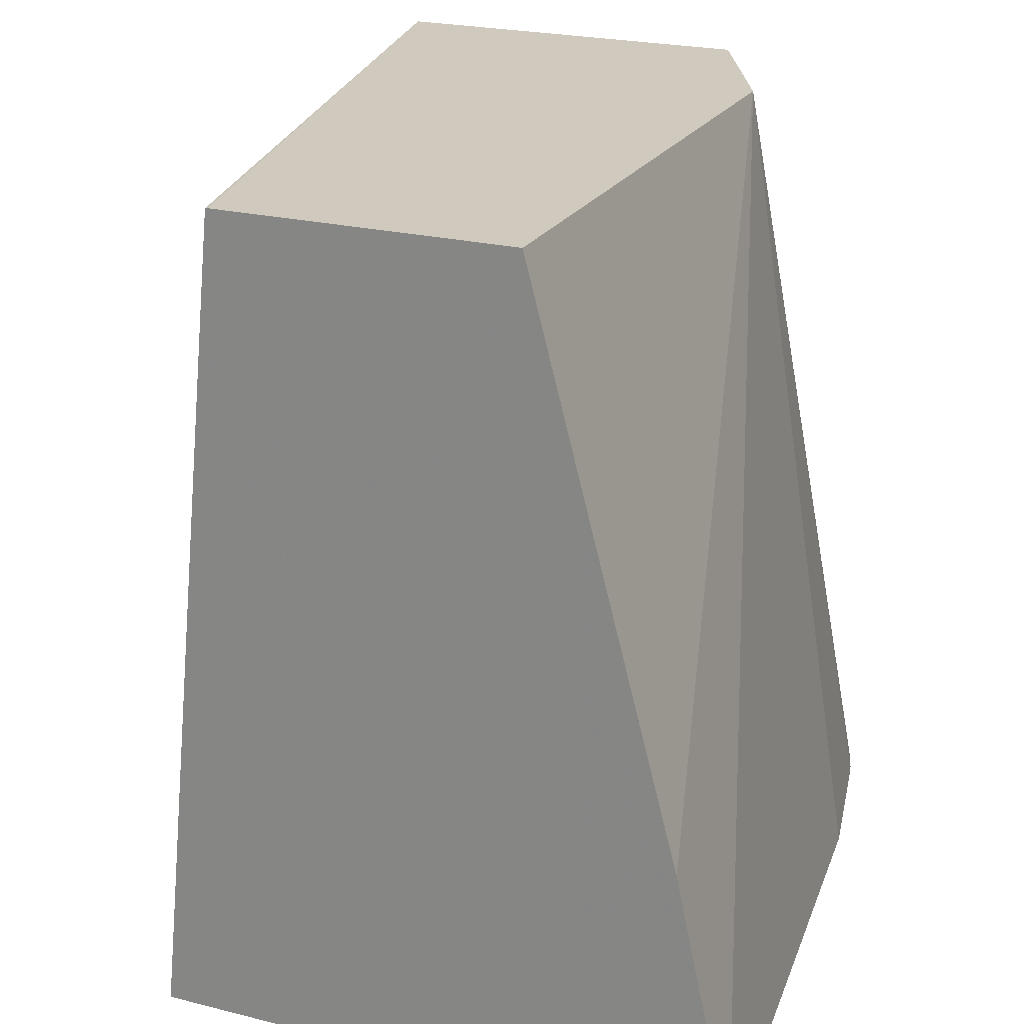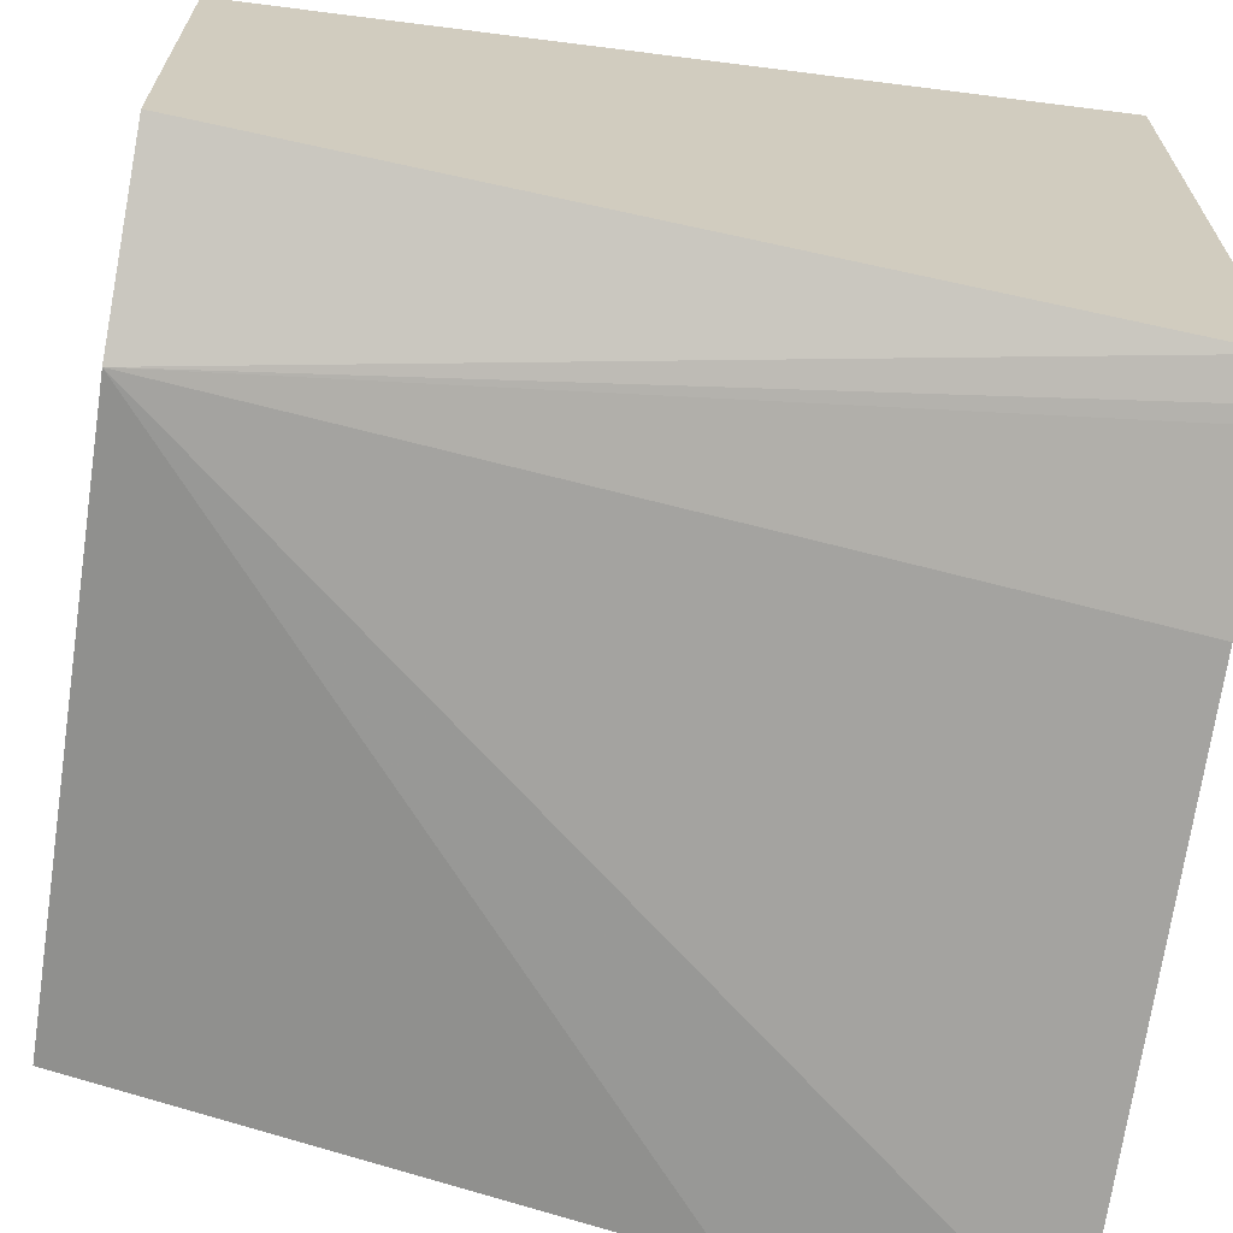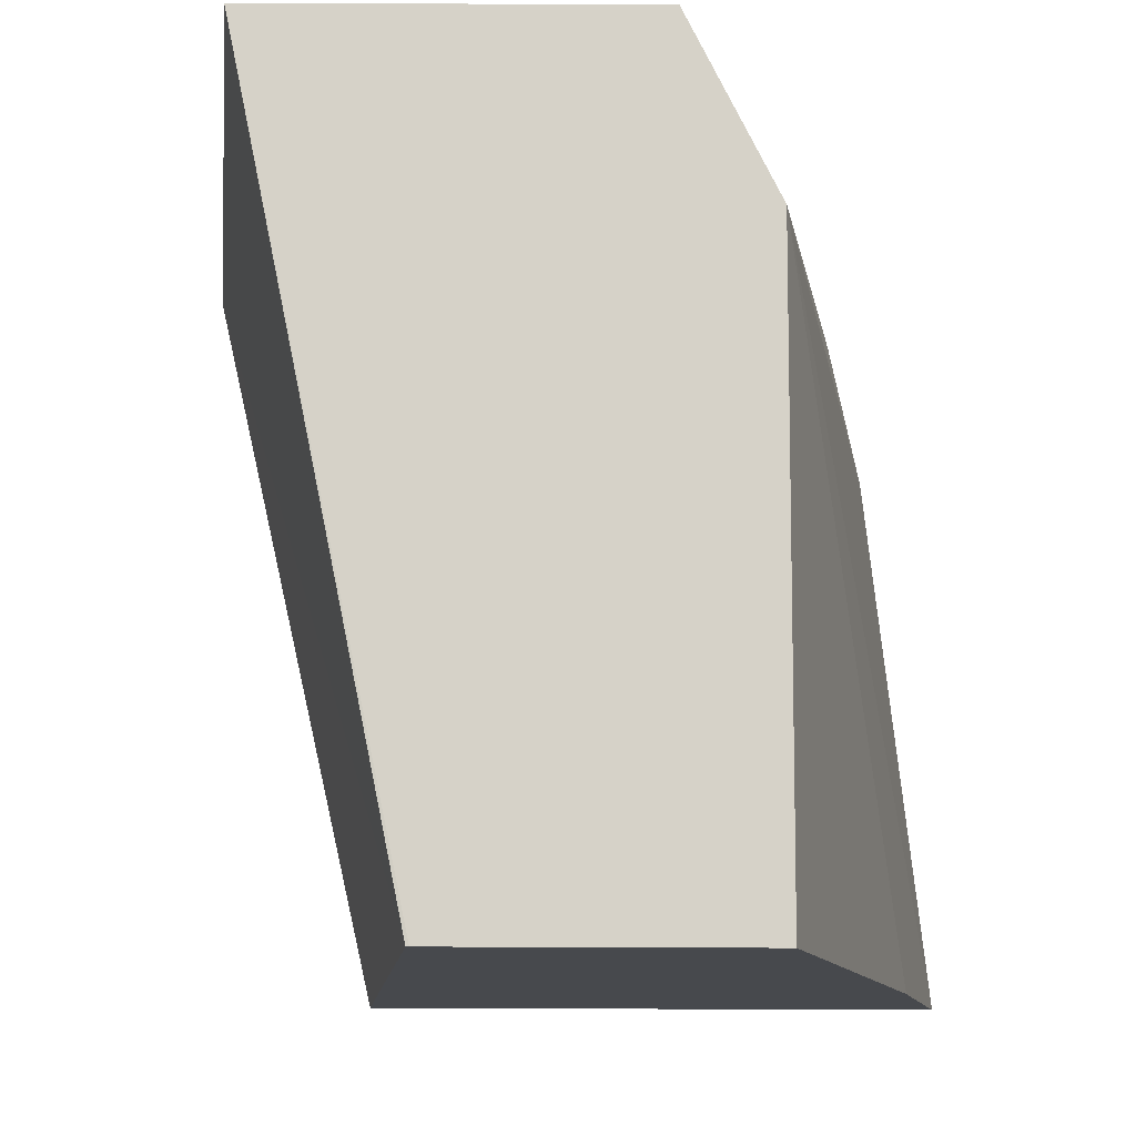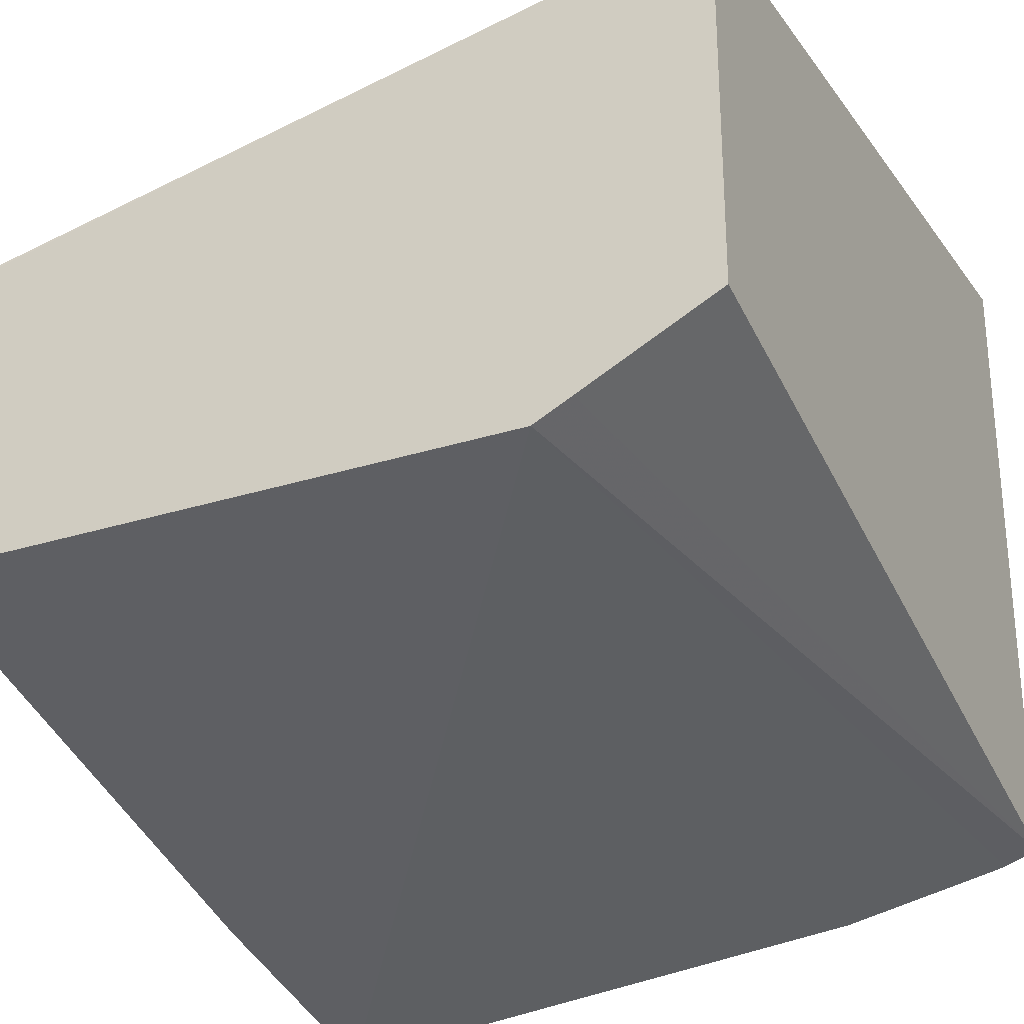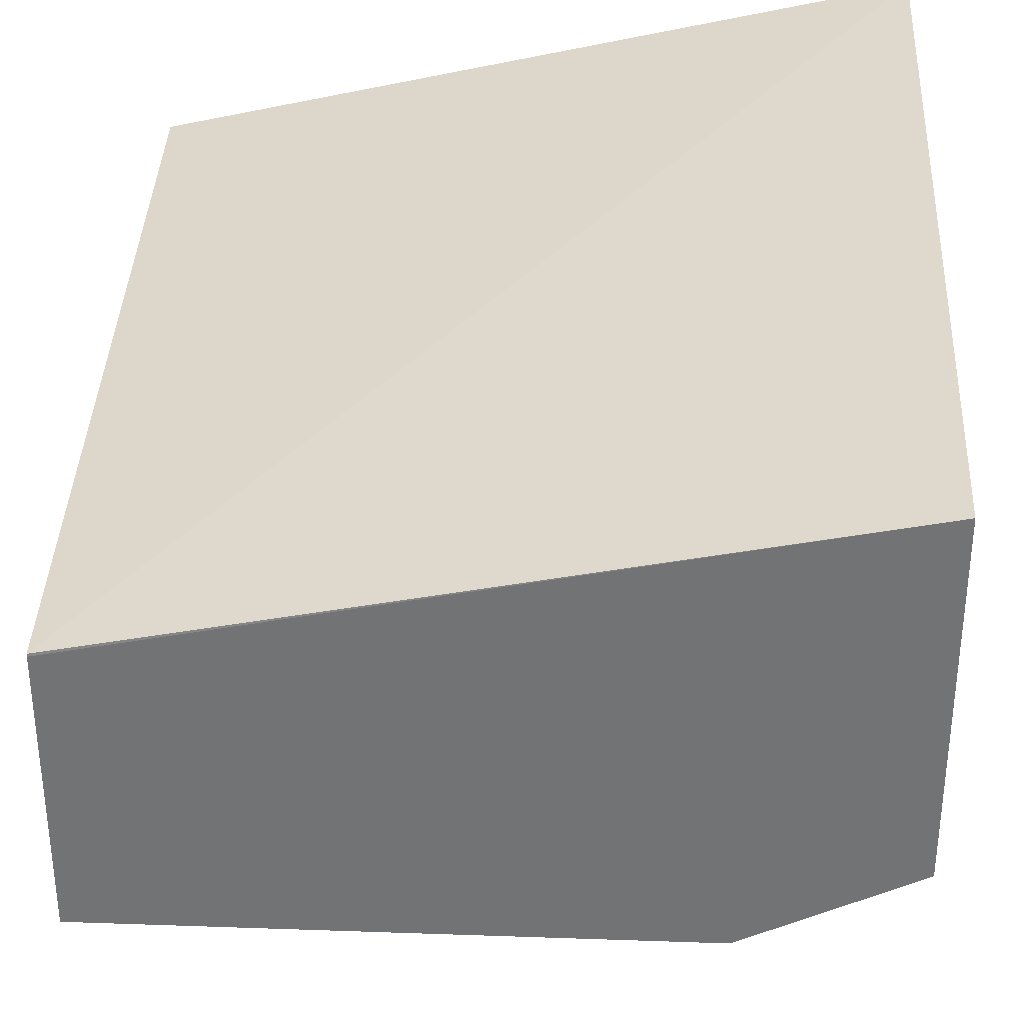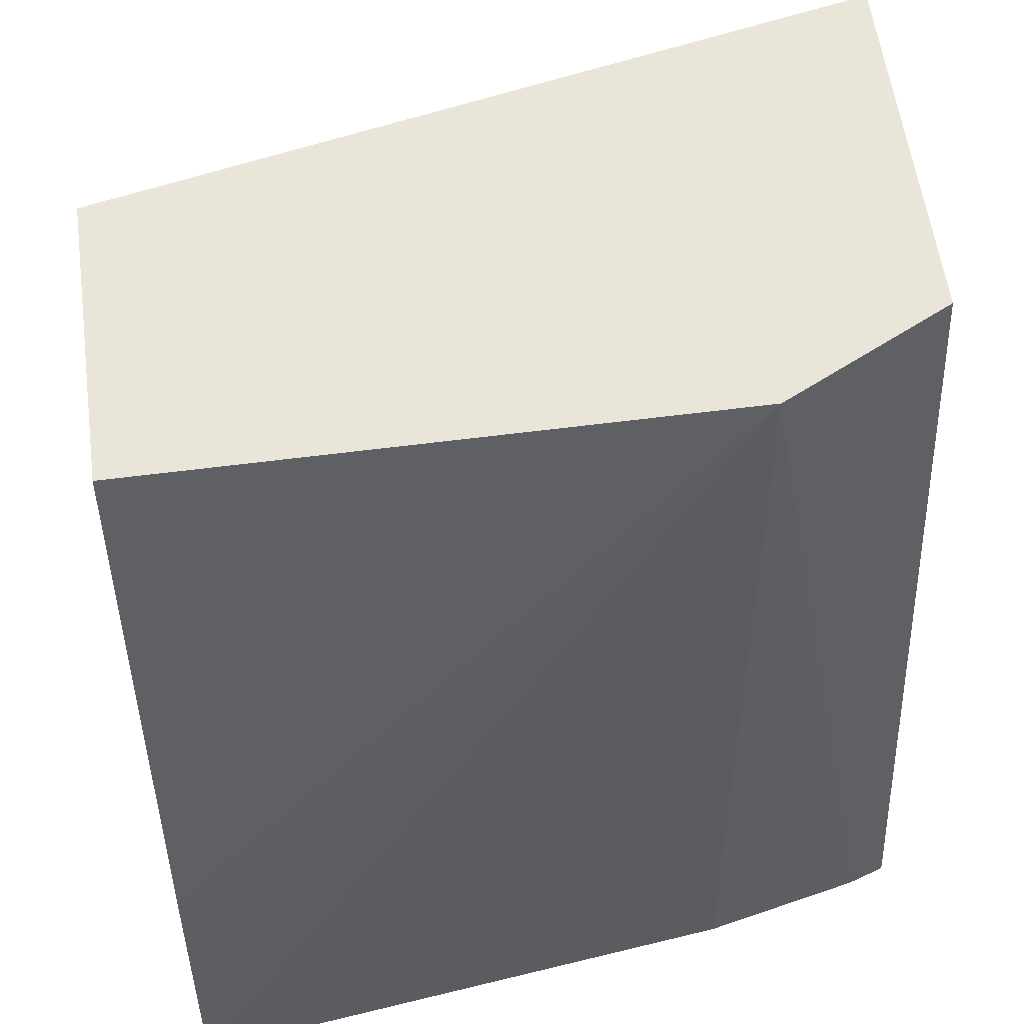
<metadata>
{"format":"obj","ext":"obj","renderer":"f3d","projection":"perspective","resolution":1024,"background":"white","views":[{"elev":22.8,"azim":113.4,"up":"+Y"},{"elev":-66.7,"azim":-98.9,"up":"+Z"},{"elev":77.9,"azim":90.2,"up":"+Y"},{"elev":-28.7,"azim":-154.6,"up":"+Z"},{"elev":33.9,"azim":-177.3,"up":"+Z"},{"elev":58.1,"azim":172.3,"up":"+Y"}]}
</metadata>
<code>
v -0.1635 -0.6593 -0.274
v -0.1562 -0.6593 -0.2764
v -0.1635 -0.6593 -0.135
v -0.1635 -0.4839 -0.2356
v -0.1349 -0.4839 -0.2499
v -0.1269 -0.4839 -0.2538
v -0.1531 -0.6593 -0.2772
v -7.639e-05 -0.6593 -0.1726
v -7.639e-05 -0.484 -0.1904
v -0.1635 -0.4839 -0.1562
v -7.639e-05 -0.4839 -0.2538
v -7.639e-05 -0.6029 -0.2856
v -7.639e-05 -0.6593 -0.2979
v -0.1207 -0.6593 -0.284
v -7.639e-05 -0.4839 -0.191
f 6 13 14
f 6 11 12
f 6 12 13
f 4 6 5
f 6 14 7
f 1 5 6
f 8 12 11
f 8 11 15
f 8 15 9
f 9 15 10
f 4 11 6
f 8 13 12
f 4 15 11
f 1 13 8
f 3 9 10
f 4 10 15
f 1 2 7
f 1 7 14
f 1 8 3
f 1 3 10
f 1 14 13
f 1 4 5
f 1 6 2
f 2 6 7
f 3 8 9
f 1 10 4

</code>
